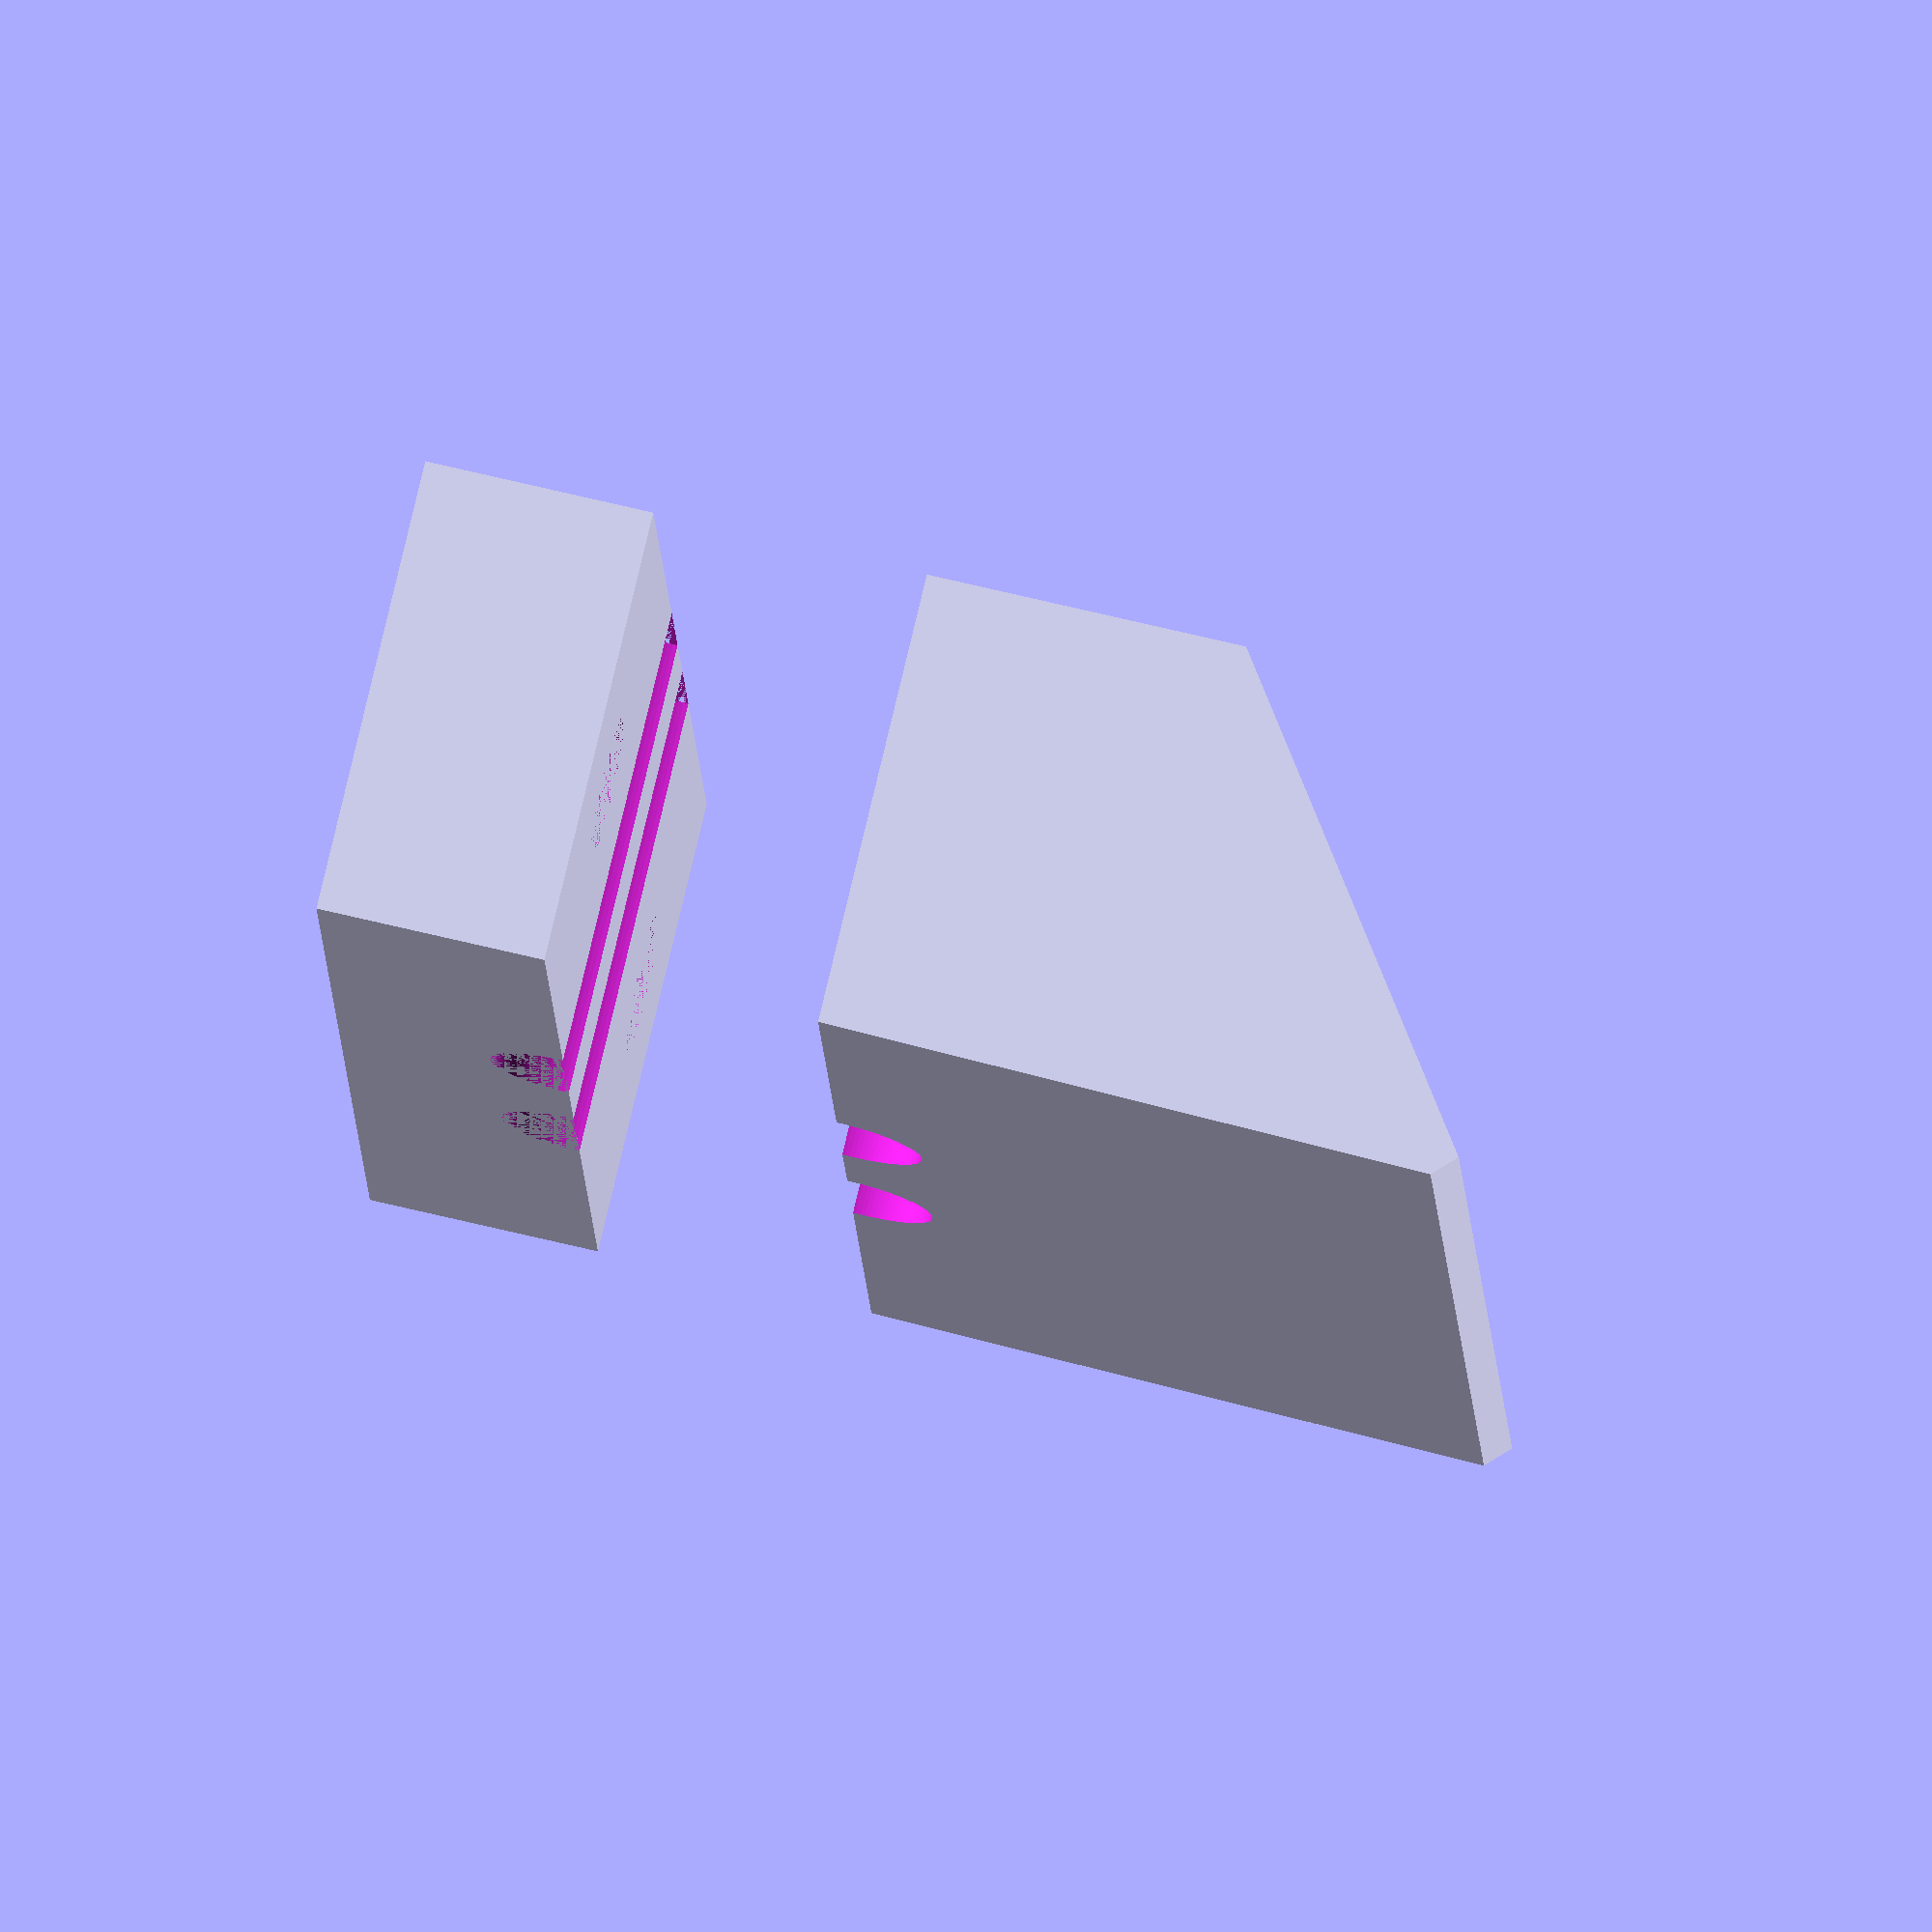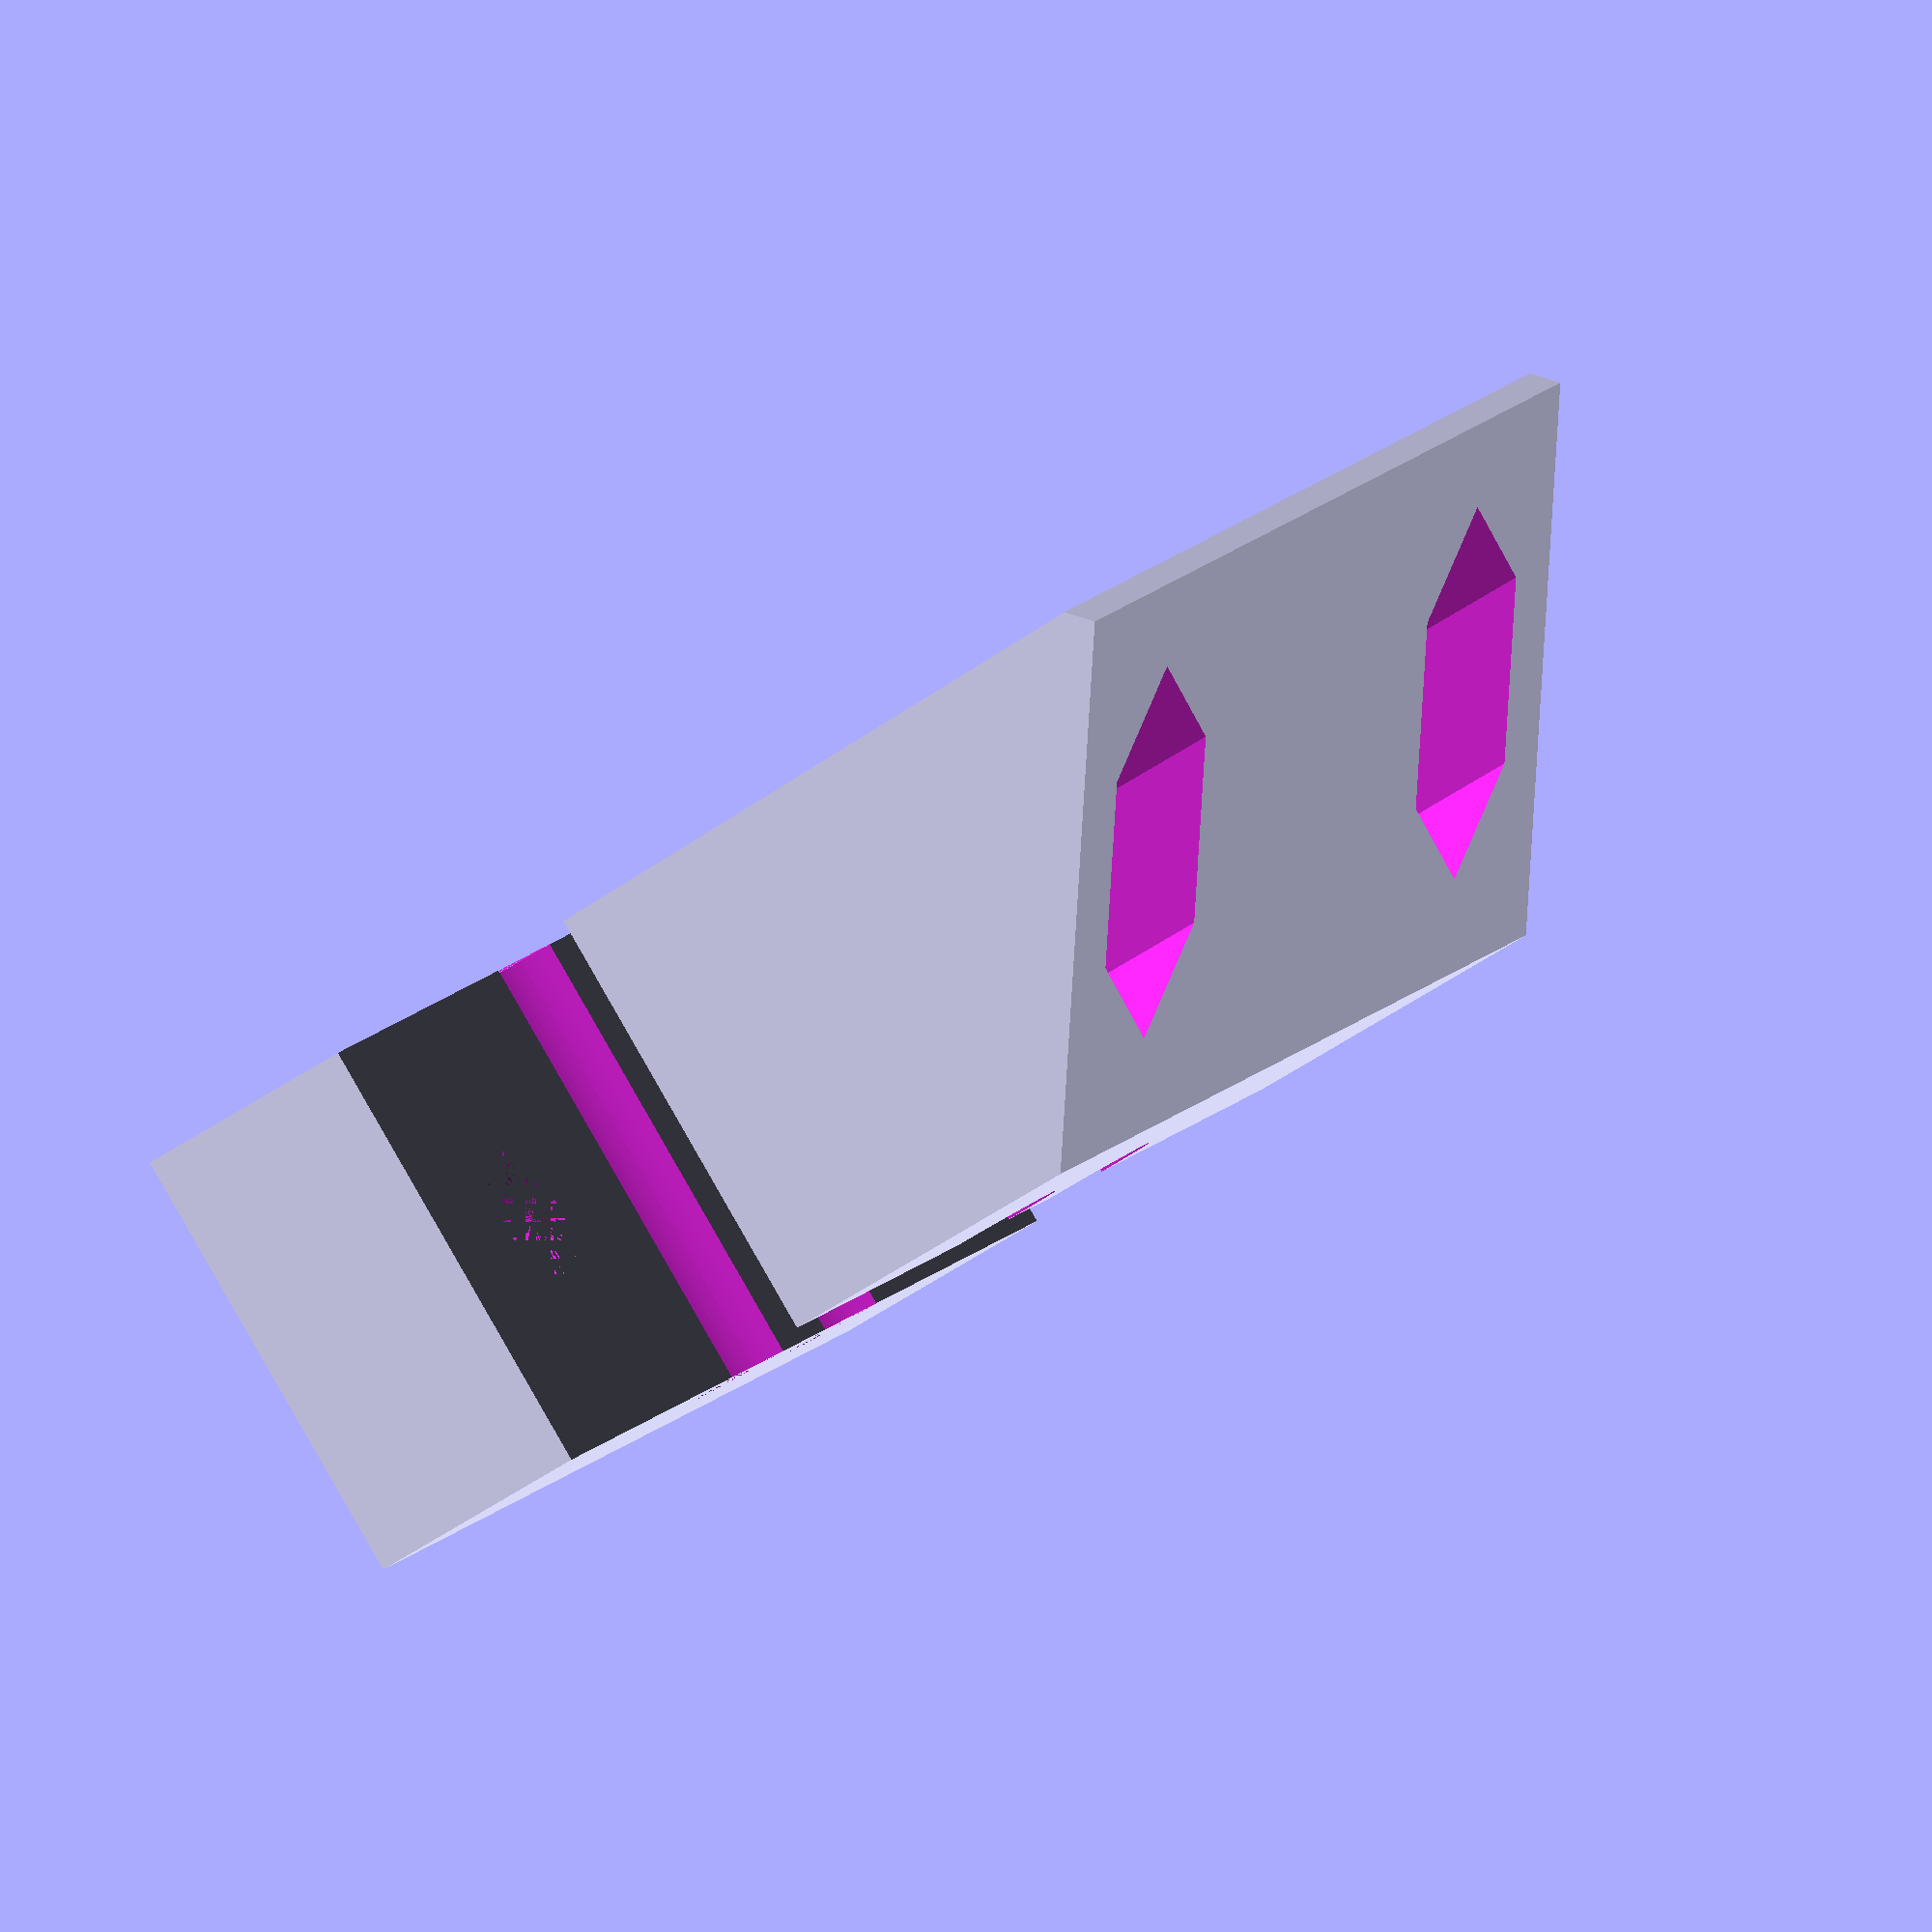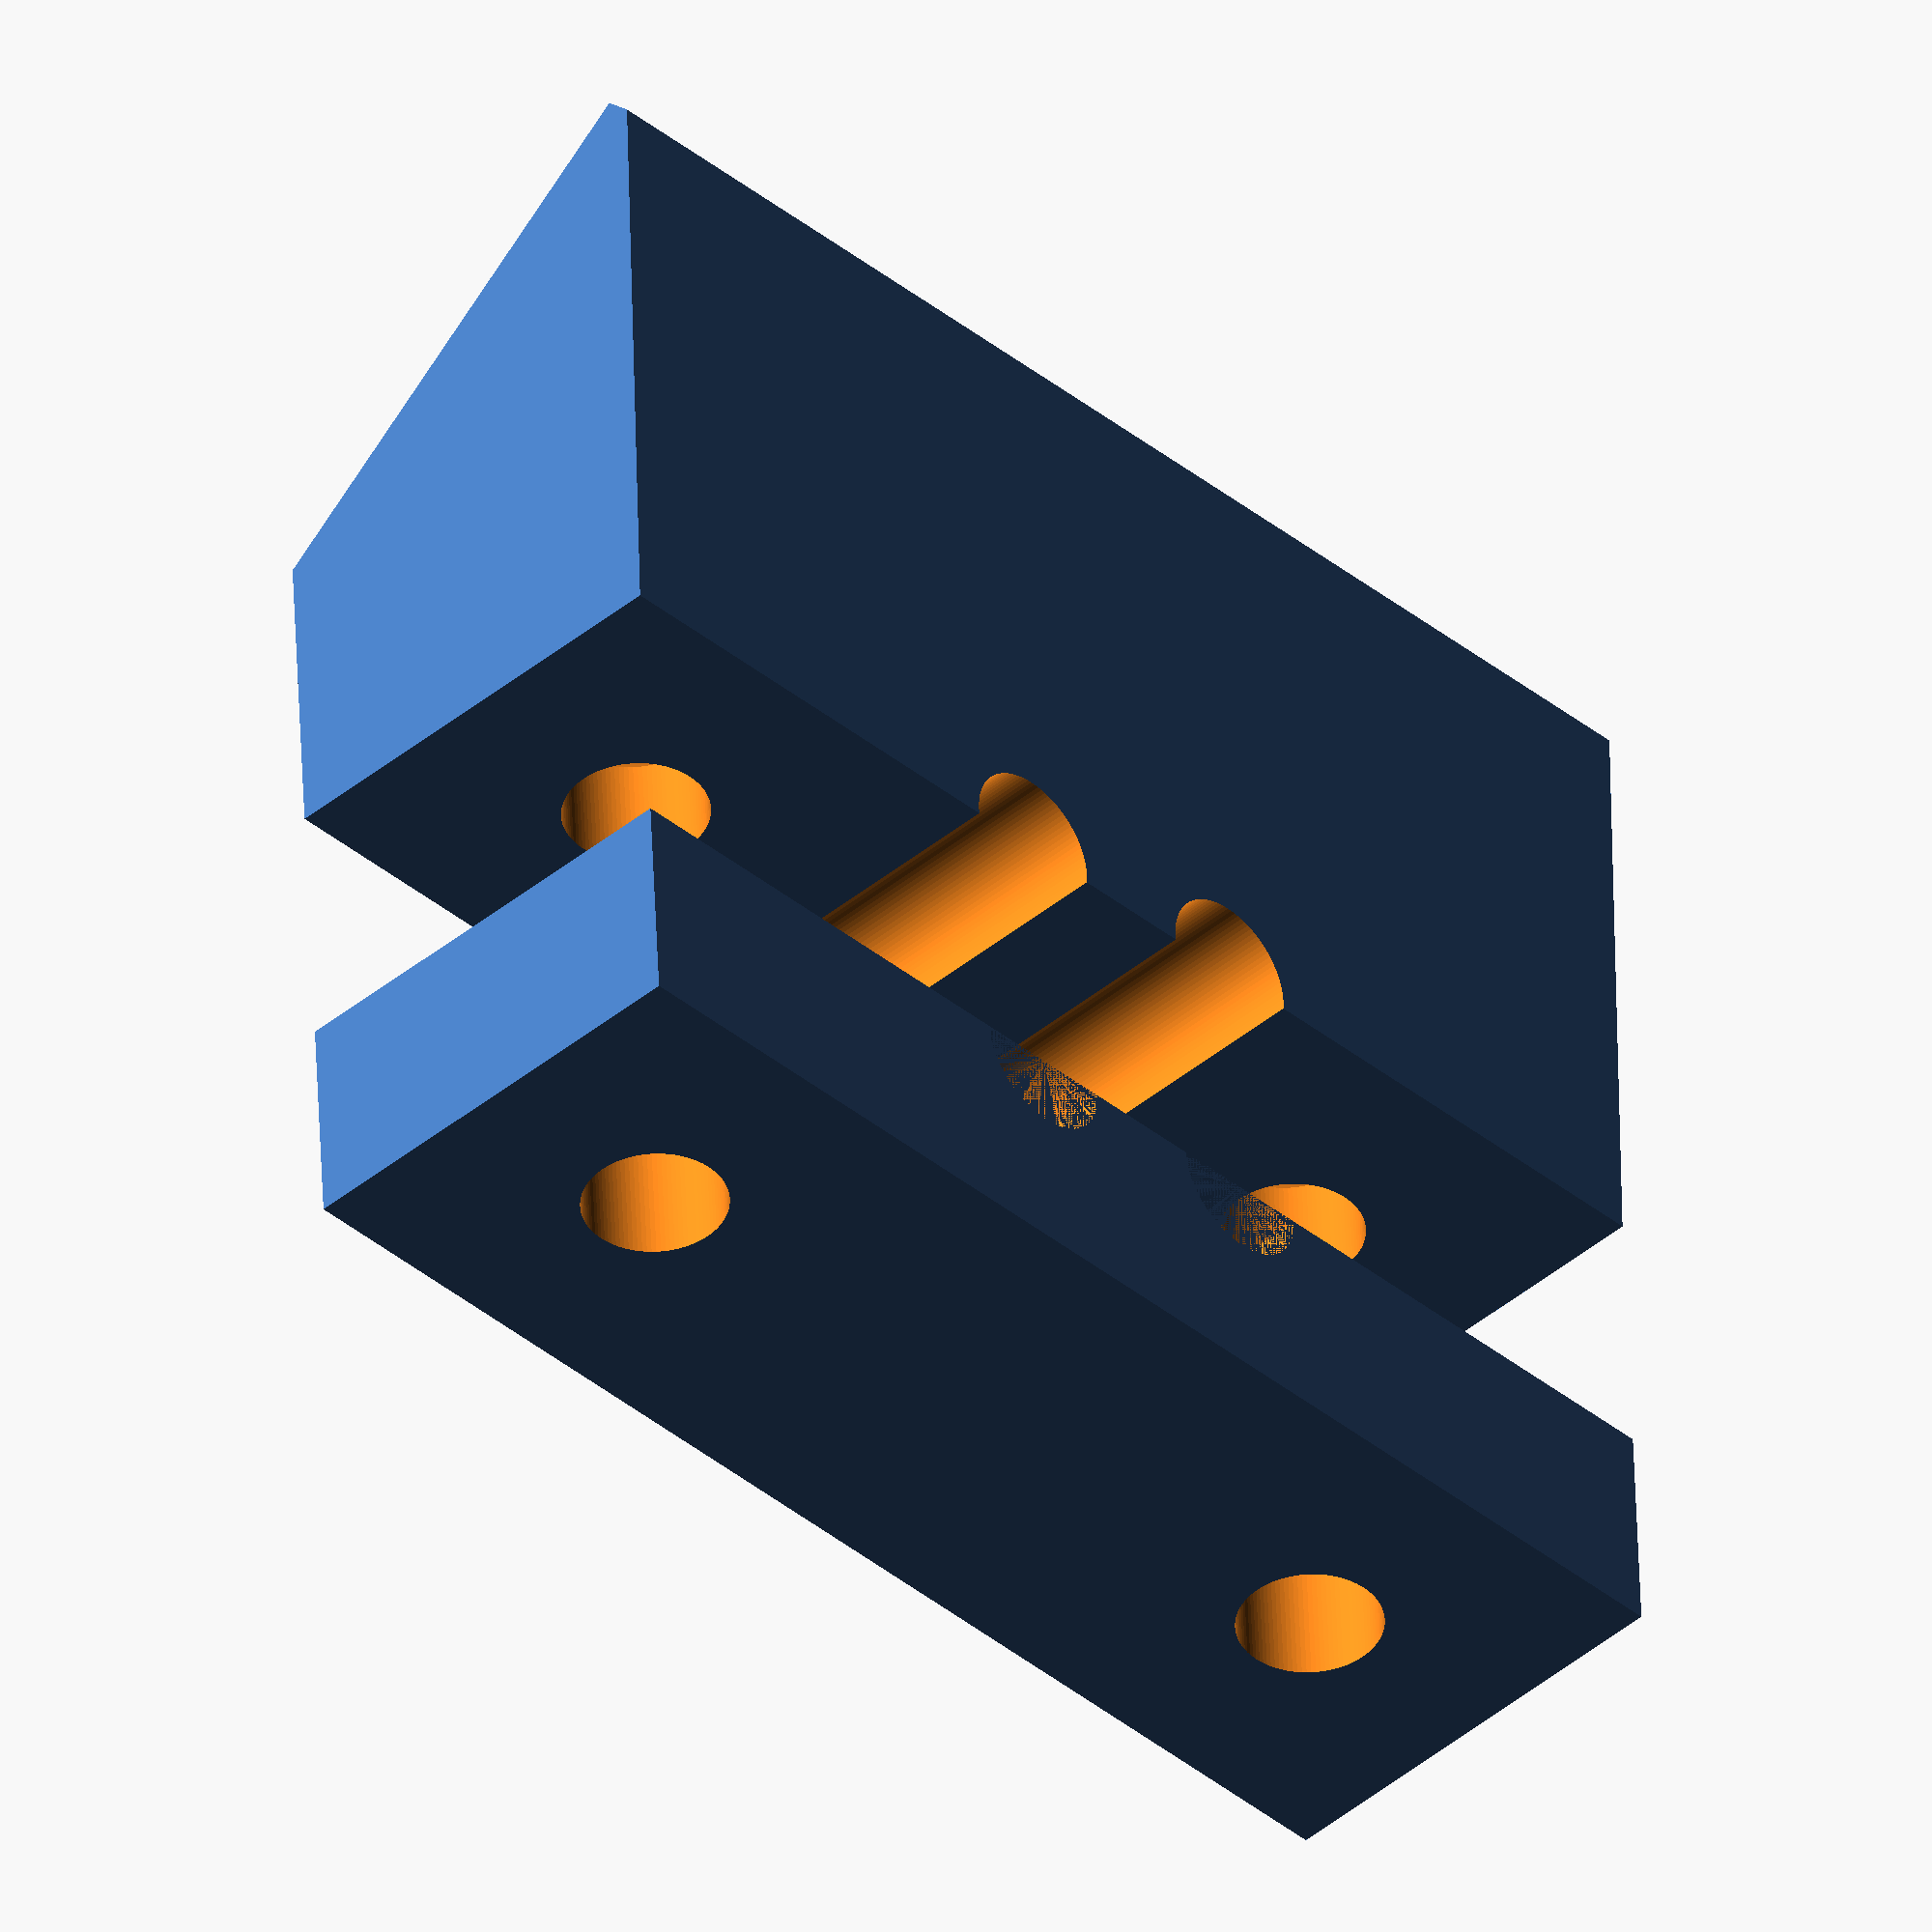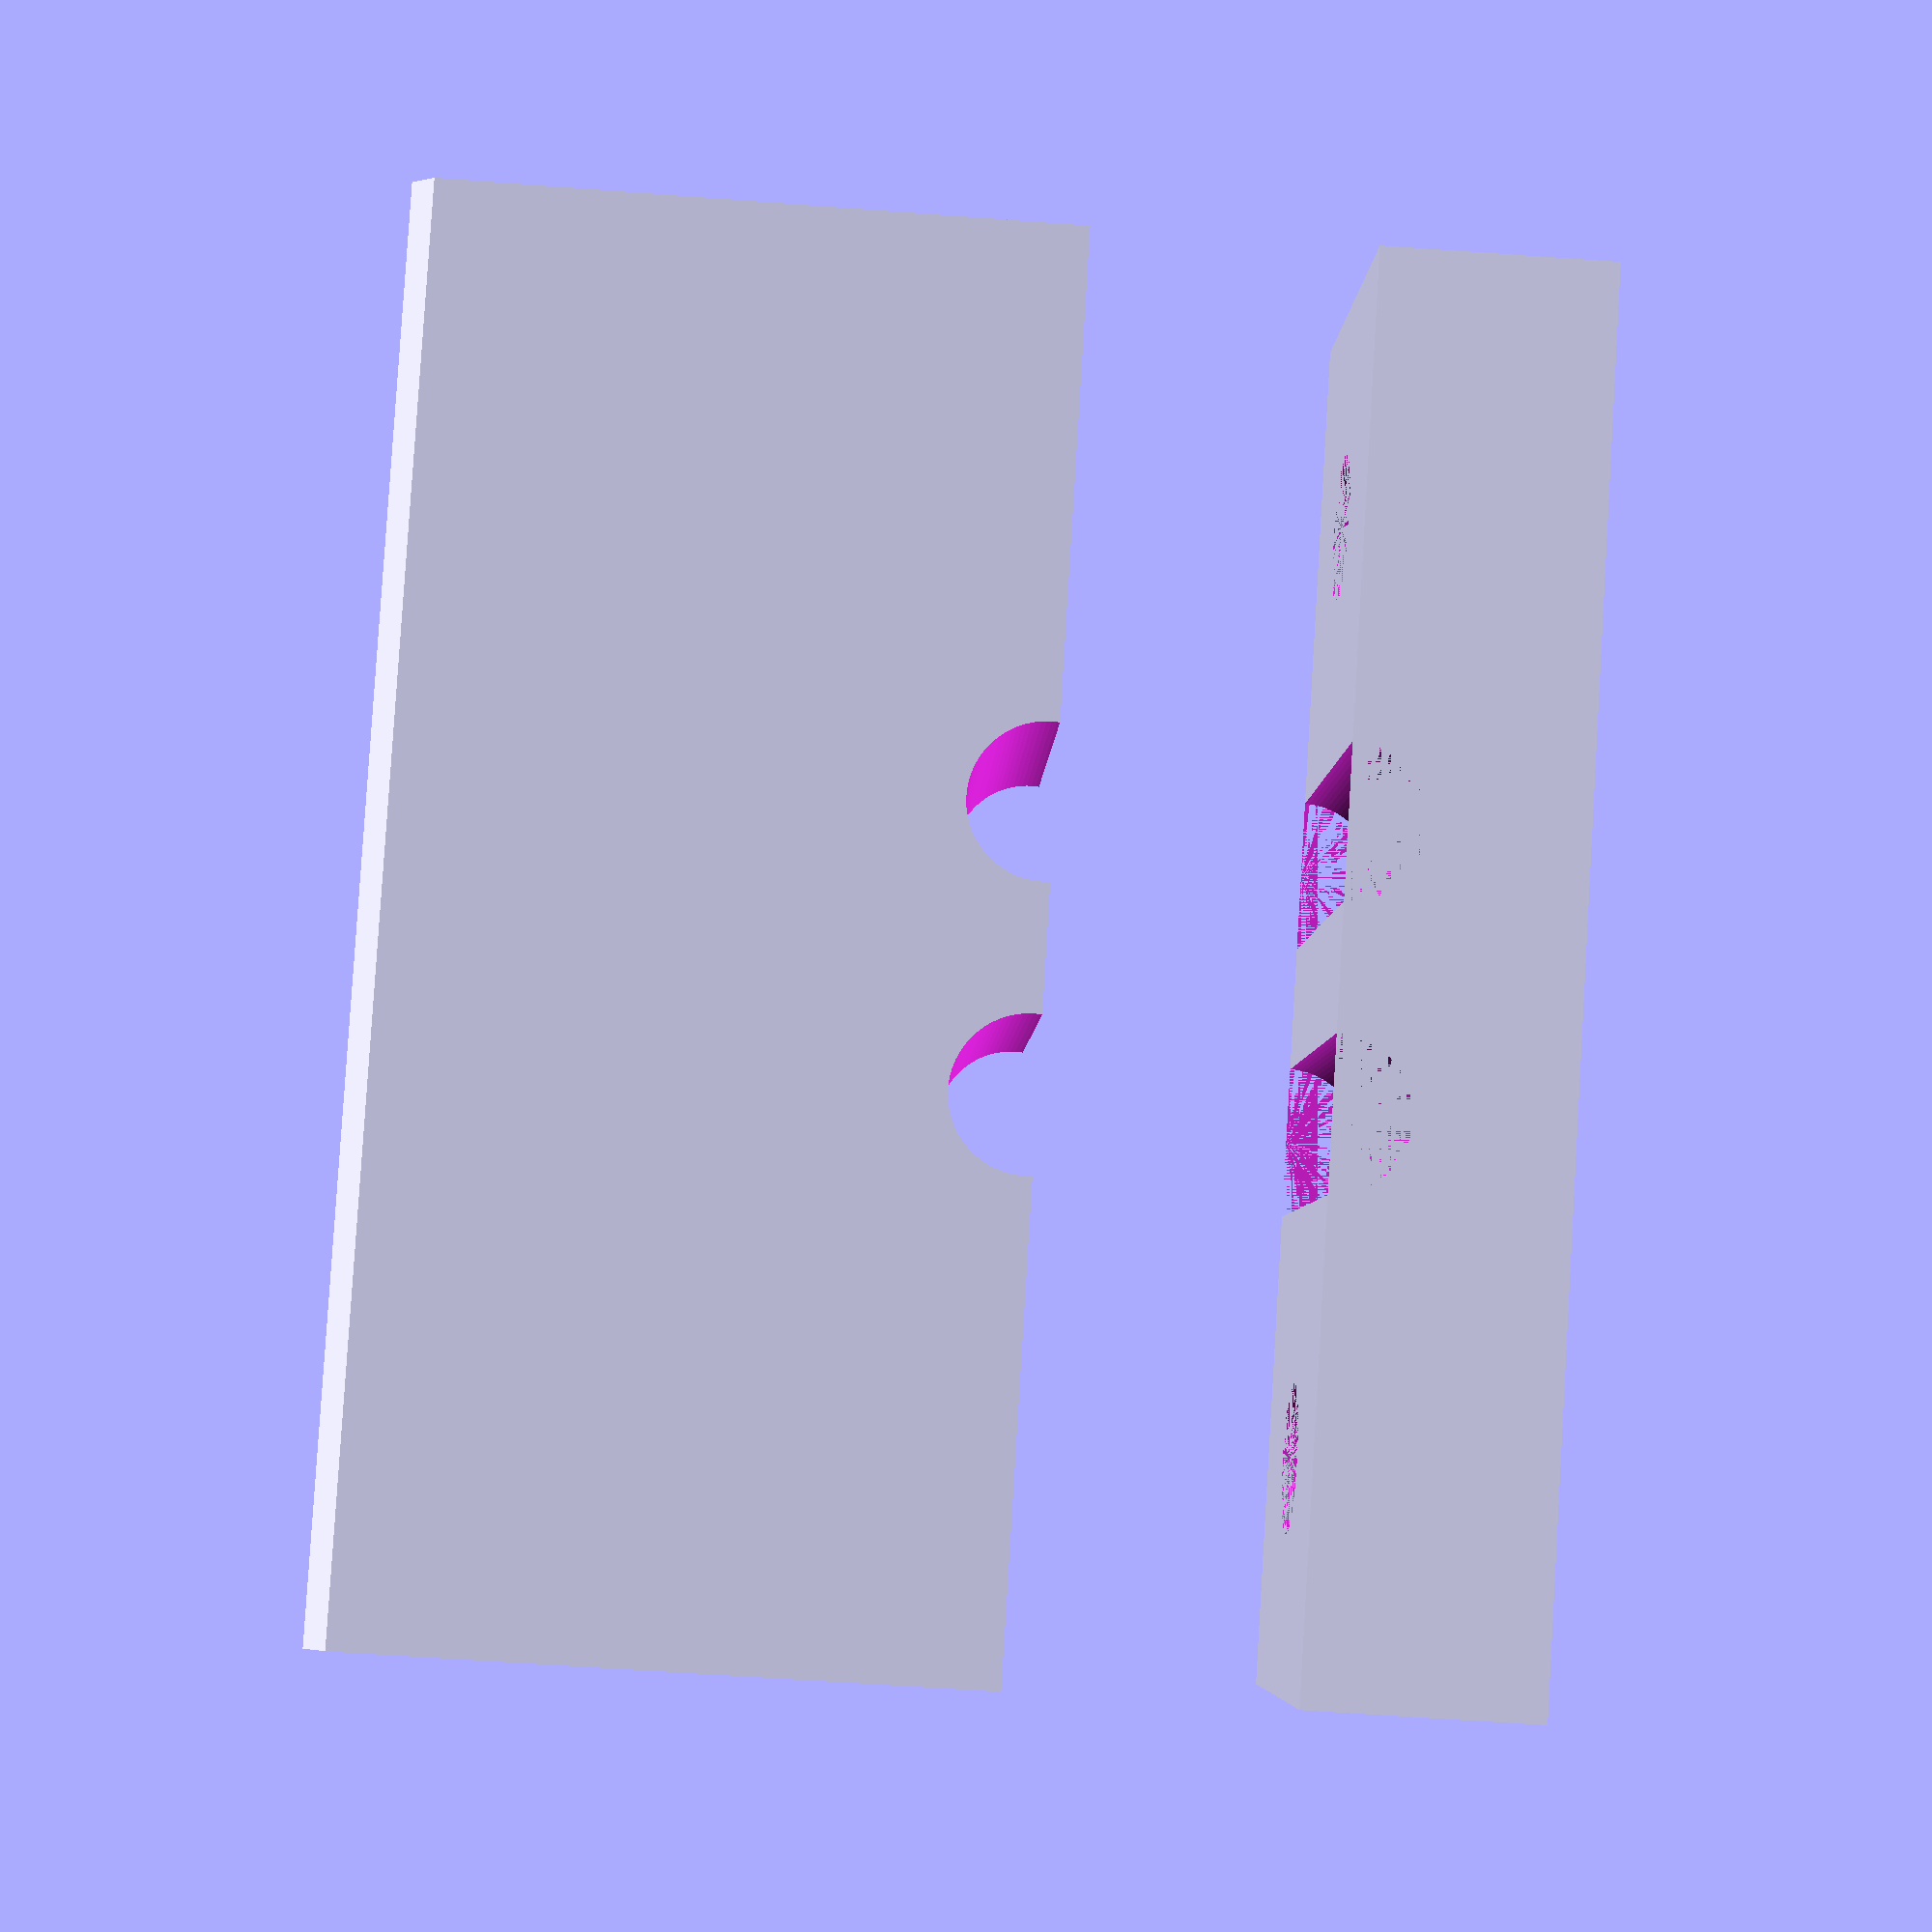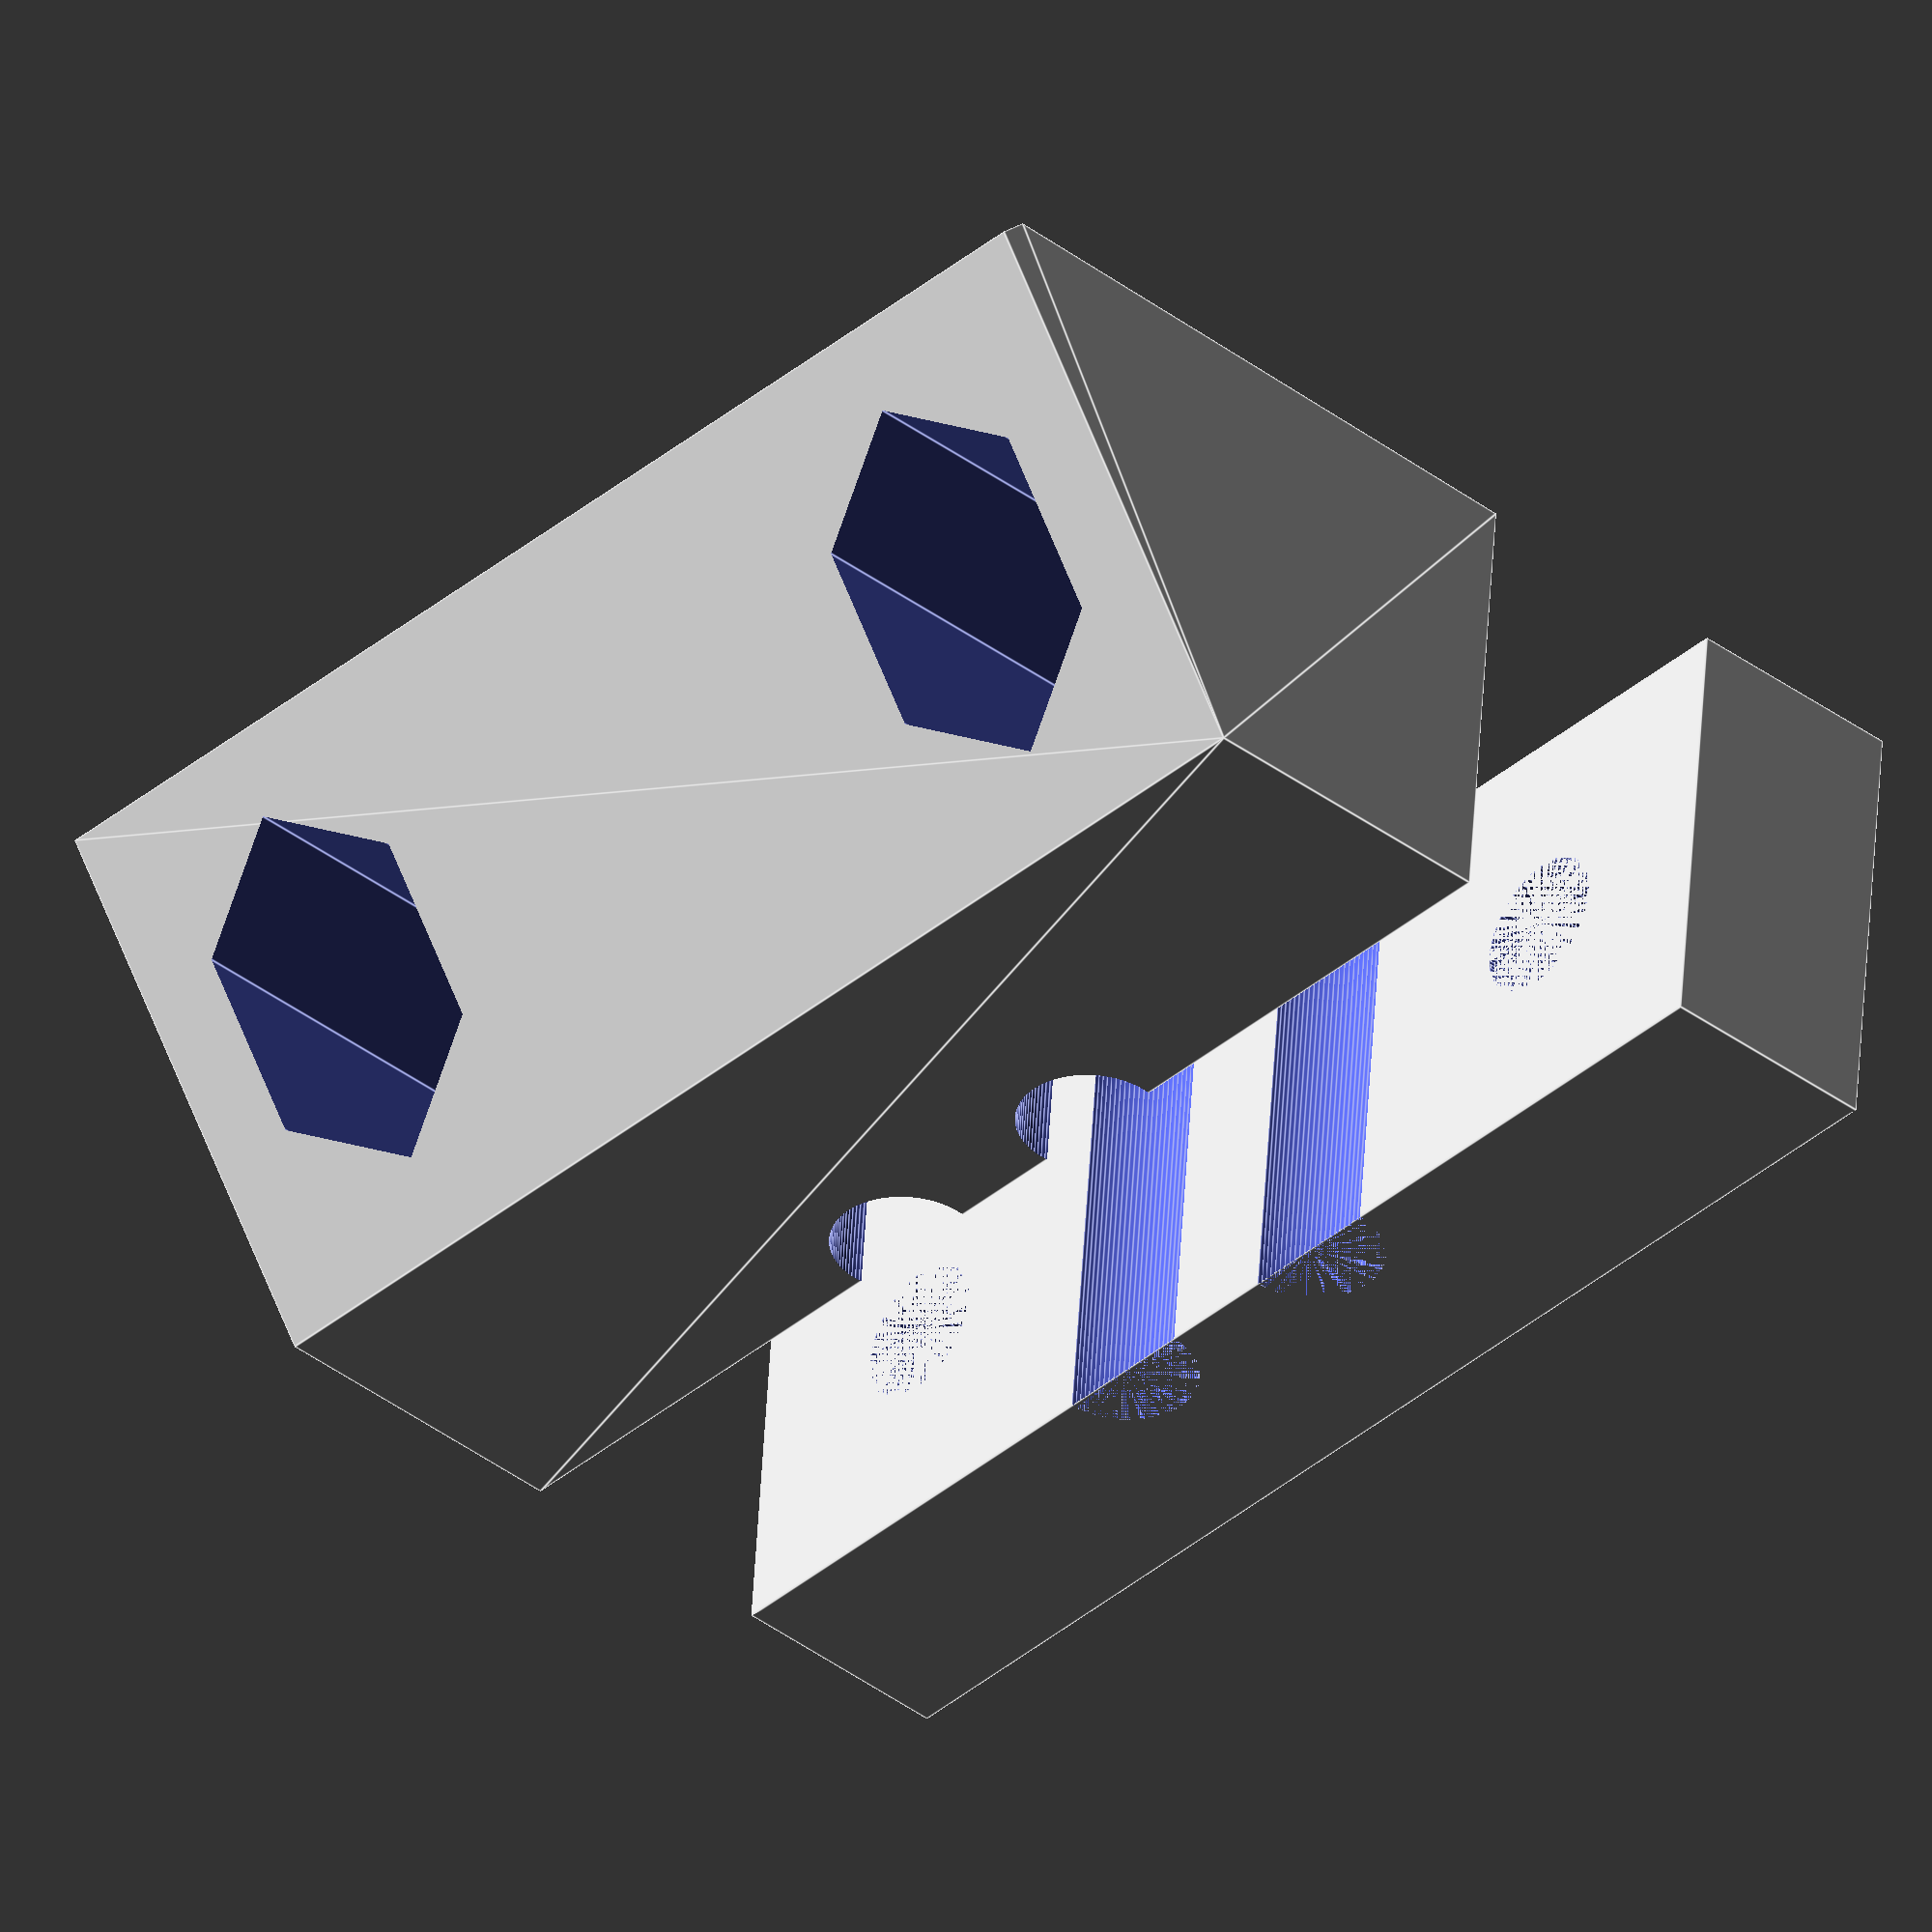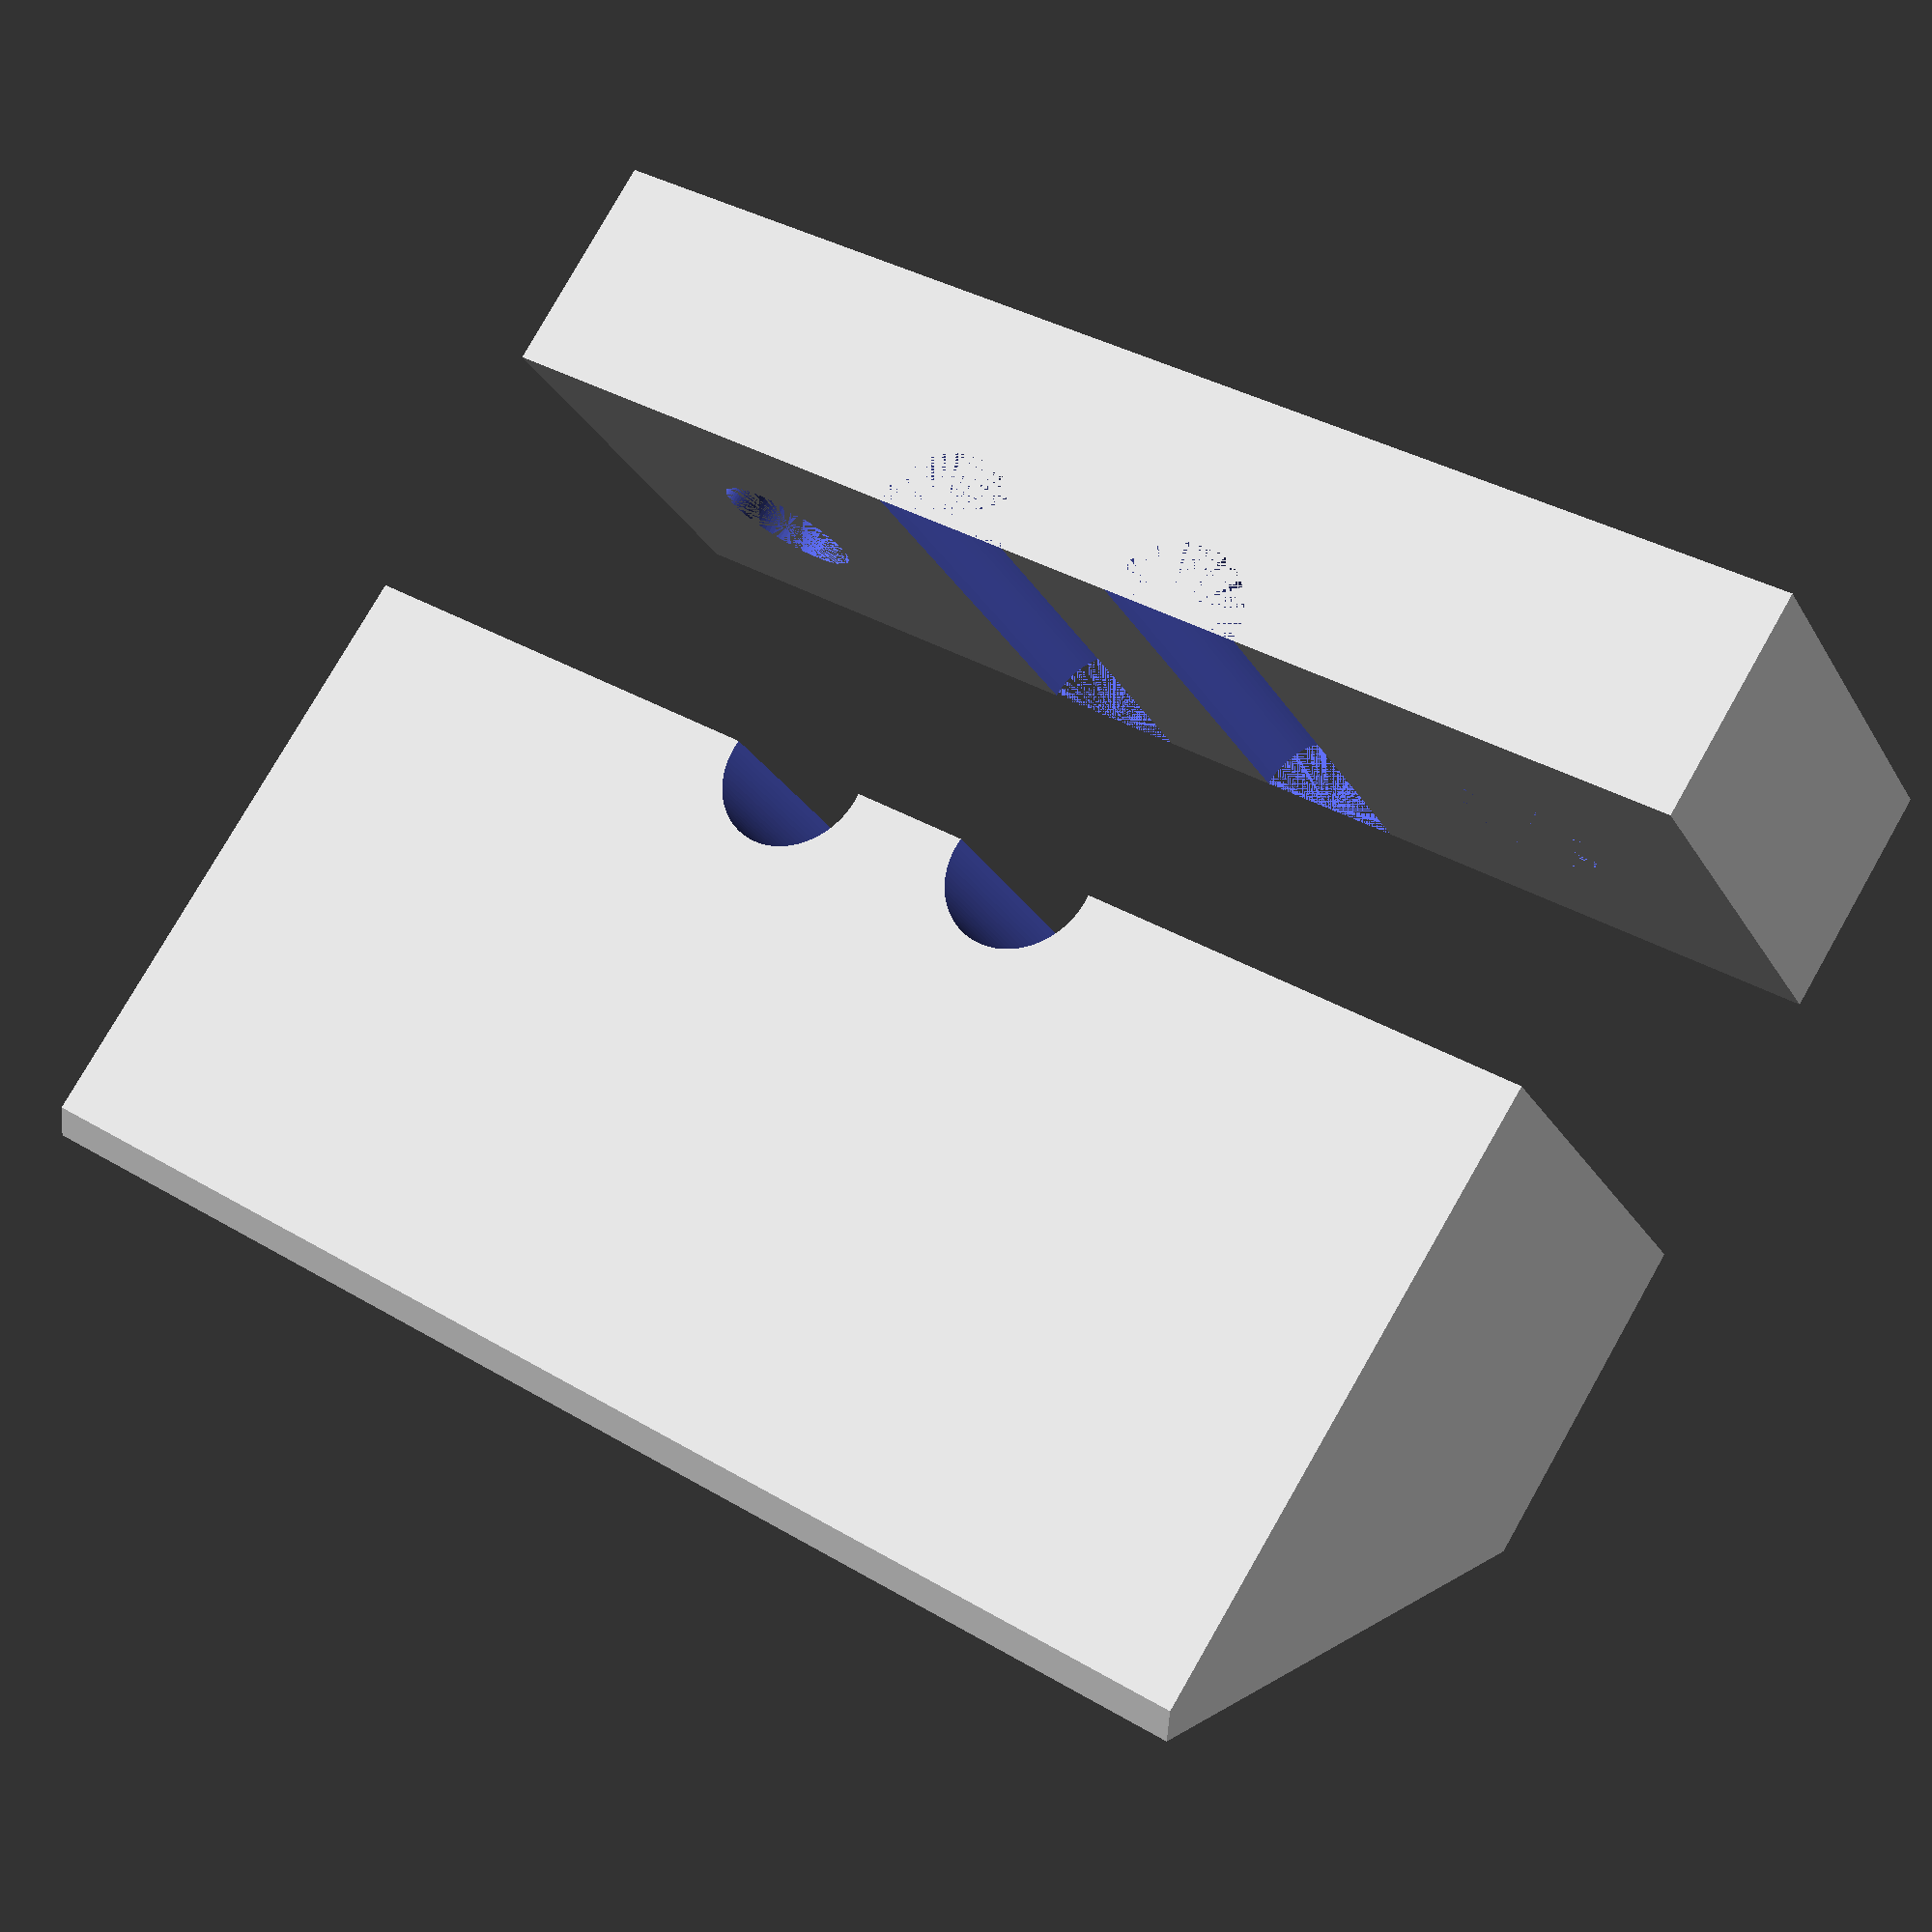
<openscad>

//parametry
sleevelength=30;
sleevewidth=10;
sleeveheight=7;
sleeveheightupper=5;
wirediameter=3.3;

//parametrs
M3_screw_diameter=3.2;
M3_nut_height = 2.7;
M3_nut_diameter = 6.6;
M3_screw_head_height = 3;



difference(){
  hull(){
cube(size=[sleevelength,sleevewidth,sleeveheight],center=true);
    translate([0,sleevewidth/2-0.2,-10])
    rotate([0,90,0]){
    cylinder(h=sleevelength,d=1,$fn=4,center=true);
    }
  }

// vyrez pro ulozeni vodicu
  translate([-3,0,sleevewidth/3])
  rotate([90,0,0]){
    cylinder(h=sleevewidth+2,d=wirediameter,$fn=100,center=true);
  }
  translate([3,0,sleevewidth/3])
  rotate([90,0,0]){
    cylinder(h=sleevewidth+2,d=wirediameter,$fn=100,center=true);
  }

//pruchod pro sroub
  translate([10,0,-sleeveheight])
  rotate([0,0,90])
  {
    cylinder(h=sleeveheight*2,d=M3_screw_diameter,$fn=100);
  }
  translate([-10,0,-sleeveheight])
  rotate([0,0,90])
  {
    cylinder(h=sleeveheight*2,d=M3_screw_diameter,$fn=100);
  }

//vyrez pro ulozeni matky M3
  translate([-10,0,-sleeveheight/2-1])
  rotate([0,0,90])
  {
    cylinder(h=M3_nut_height+8,d=M3_nut_diameter,$fn=6,center=true);
  }
  translate([10,0,-sleeveheight/2-1])
  rotate([0,0,90])
  {
    cylinder(h=M3_nut_height+8,d=M3_nut_diameter,$fn=6,center=true);
  }
}


//horni pritlacna deska
difference(){
  translate([0,0,12])
  cube(size=[sleevelength,sleevewidth,sleeveheightupper],center=true);
  translate([10,0,12-sleeveheightupper/2])
  rotate([0,0,90])
  {
    cylinder(h=sleeveheightupper*4,d=M3_screw_diameter,$fn=100);
  }
  translate([-10,0,12-sleeveheightupper/2])
  rotate([0,0,90])
  {
    cylinder(h=sleeveheightupper*4,d=M3_screw_diameter,$fn=100);
  }

// vyrez pro ulozeni vodicu
  translate([-3,0,12-sleevewidth/4])
  rotate([90,0,0]){
    cylinder(h=sleevewidth,d=wirediameter,$fn=100,center=true);
  }
  translate([3,0,12-sleevewidth/4])
  rotate([90,0,0]){
    cylinder(h=sleevewidth,d=wirediameter,$fn=100,center=true);
  }
}

</openscad>
<views>
elev=291.0 azim=99.3 roll=103.6 proj=o view=solid
elev=231.6 azim=236.4 roll=53.3 proj=o view=solid
elev=130.8 azim=225.7 roll=182.1 proj=o view=solid
elev=71.1 azim=204.4 roll=266.1 proj=p view=wireframe
elev=41.7 azim=355.1 roll=228.5 proj=o view=edges
elev=279.7 azim=26.7 roll=209.4 proj=p view=wireframe
</views>
